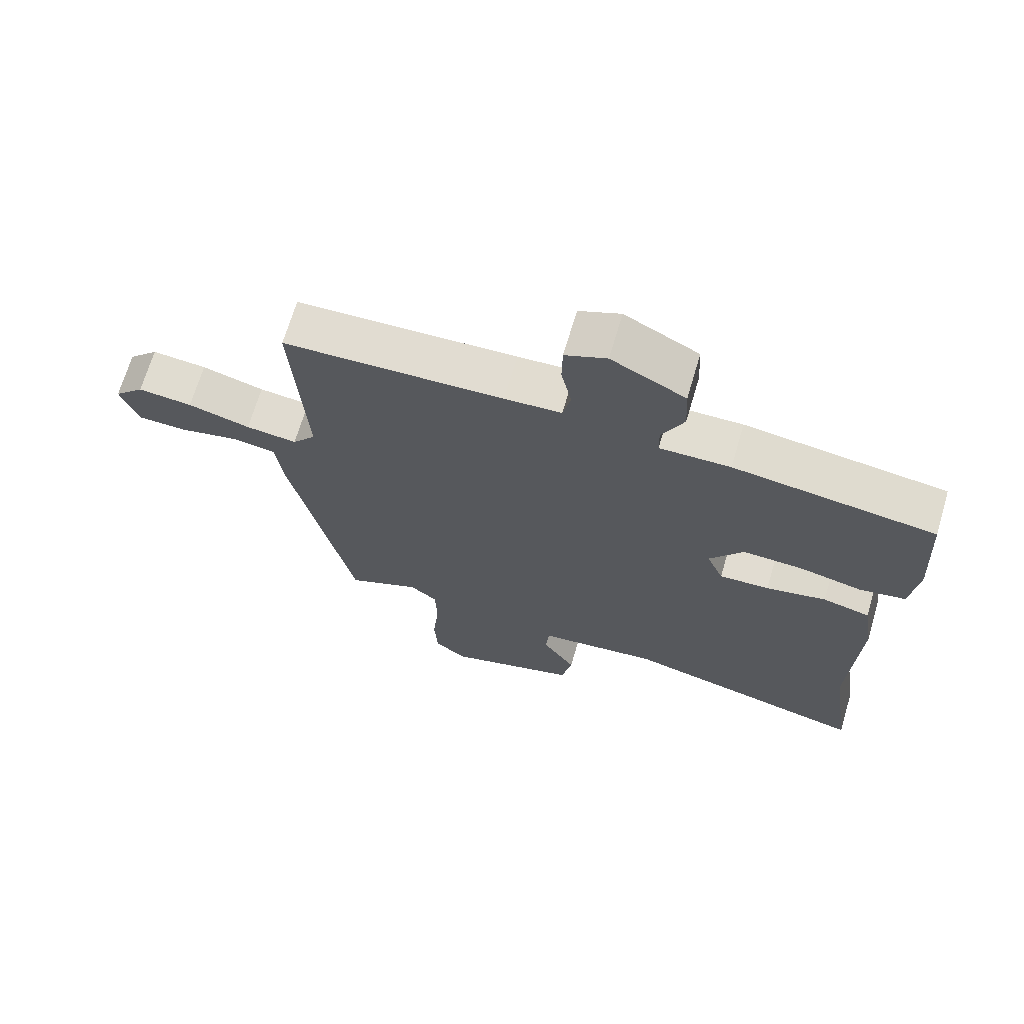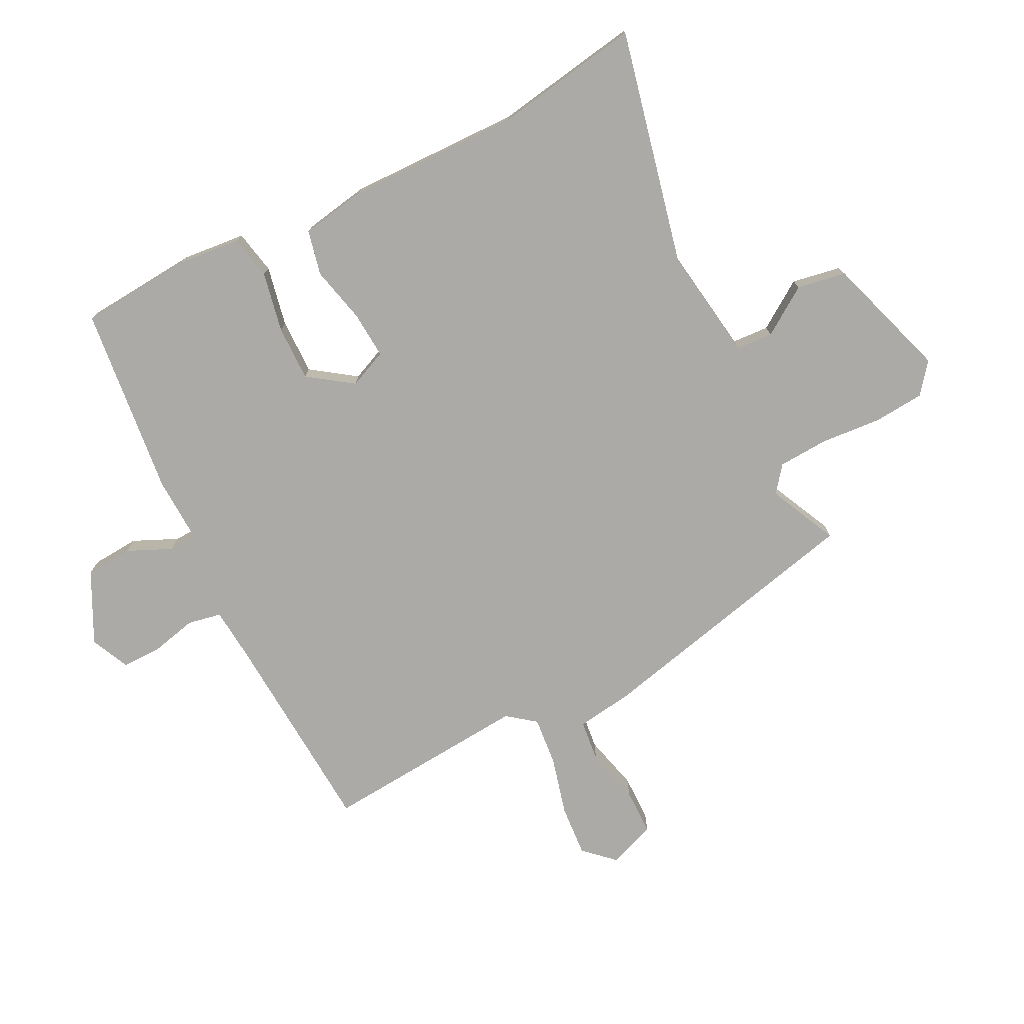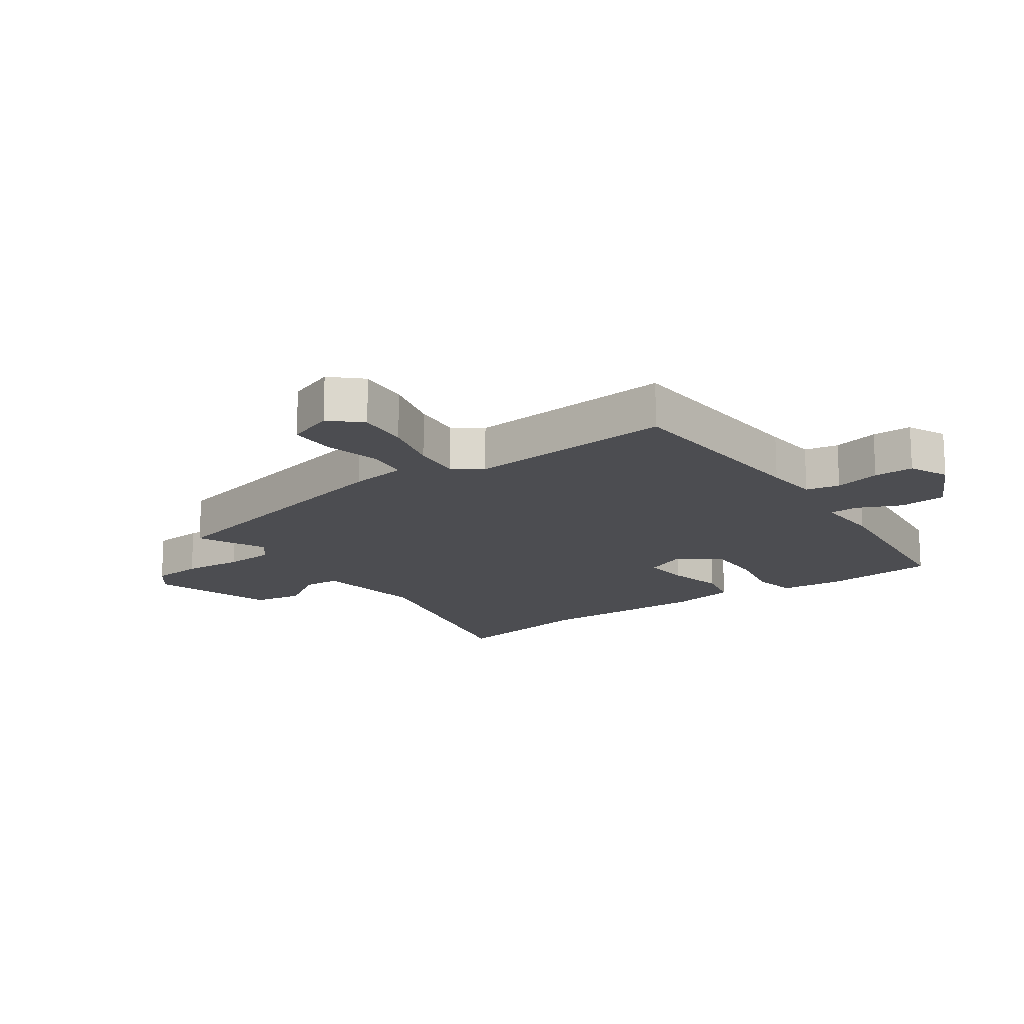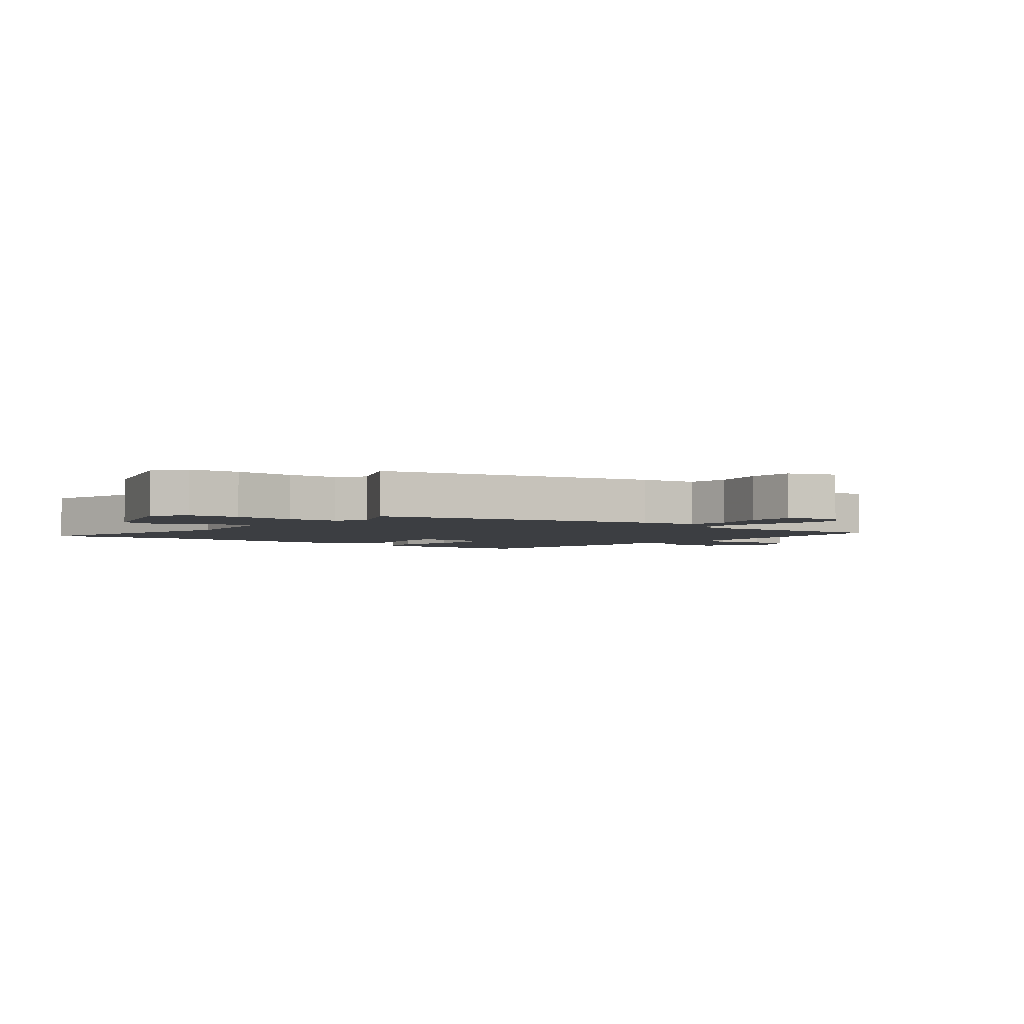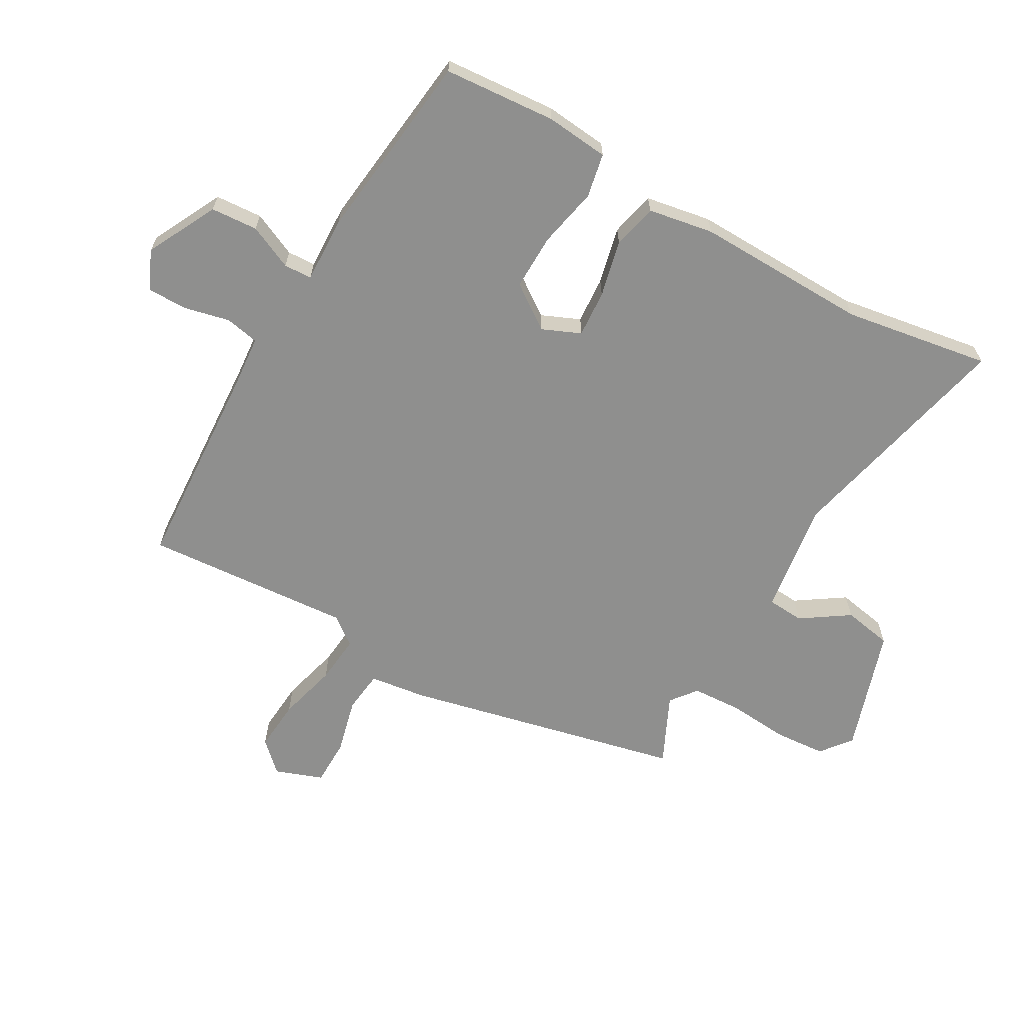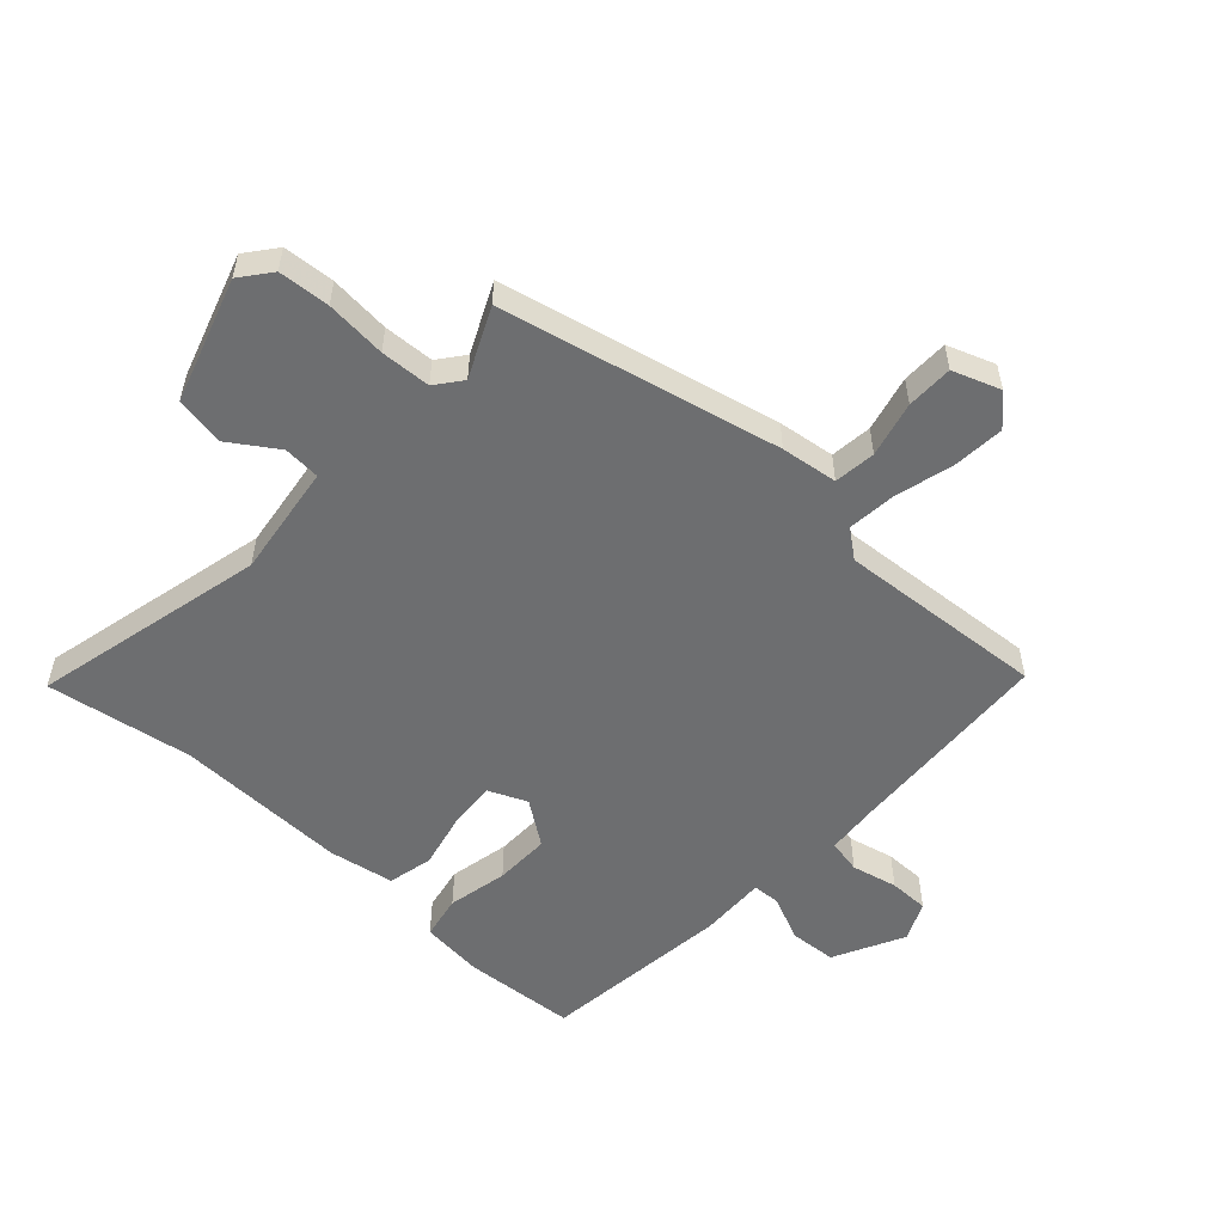
<metadata>
{"format":"obj","ext":"obj","renderer":"f3d","projection":"perspective","resolution":1024,"background":"white","views":[{"elev":68.8,"azim":16.5,"up":"+Z"},{"elev":-76.0,"azim":118.0,"up":"+Y"},{"elev":-16.2,"azim":-53.6,"up":"+Y"},{"elev":-3.1,"azim":-127.3,"up":"+Y"},{"elev":-65.1,"azim":61.3,"up":"+Y"},{"elev":-54.3,"azim":-131.7,"up":"+Y"}]}
</metadata>
<code>
v 0.517 0.07 0.445
v 0.528 0.07 0.261
v 0.516 0.07 0.158
v 0.444 0.07 0.145
v 0.346 0.07 0.167
v 0.255 0.07 0.17
v 0.203 0.07 0.099
v 0.229 0.07 0.036
v 0.306 0.07 0.04
v 0.399 0.07 0.06
v 0.472 0.07 0.042
v 0.489 0.07 -0.065
v 0.478 0.07 -0.348
v 0.513 0.07 -0.588
v 0.132 0.07 -0.493
v -0.053 0.07 -0.516
v -0.058 0.07 -0.576
v -0.007 0.07 -0.655
v -0.023 0.07 -0.735
v -0.227 0.07 -0.797
v -0.276 0.07 -0.757
v -0.281 0.07 -0.673
v -0.271 0.07 -0.574
v -0.274 0.07 -0.492
v -0.316 0.07 -0.458
v -0.429 0.07 -0.509
v -0.525 0.07 -0.054
v -0.536 0.07 0.039
v -0.604 0.07 0.048
v -0.695 0.07 0.027
v -0.771 0.07 0.029
v -0.798 0.07 0.107
v -0.752 0.07 0.154
v -0.668 0.07 0.146
v -0.572 0.07 0.119
v -0.493 0.07 0.11
v -0.457 0.07 0.155
v -0.477 0.07 0.495
v -0.137 0.07 0.51
v -0.049 0.07 0.516
v -0.037 0.07 0.571
v -0.053 0.07 0.646
v -0.052 0.07 0.711
v 0.012 0.07 0.739
v 0.126 0.07 0.679
v 0.13 0.07 0.602
v 0.096 0.07 0.53
v 0.097 0.07 0.484
v 0.206 0.07 0.486
v 0.517 0 0.445
v 0.528 0 0.261
v 0.516 0 0.158
v 0.444 0 0.145
v 0.346 0 0.167
v 0.255 0 0.17
v 0.203 0 0.099
v 0.229 0 0.036
v 0.306 0 0.04
v 0.399 0 0.06
v 0.472 0 0.042
v 0.489 0 -0.065
v 0.478 0 -0.348
v 0.513 0 -0.588
v 0.132 0 -0.493
v -0.053 0 -0.516
v -0.058 0 -0.576
v -0.007 0 -0.655
v -0.023 0 -0.735
v -0.227 0 -0.797
v -0.276 0 -0.757
v -0.281 0 -0.673
v -0.271 0 -0.574
v -0.274 0 -0.492
v -0.316 0 -0.458
v -0.429 0 -0.509
v -0.525 0 -0.054
v -0.536 0 0.039
v -0.604 0 0.048
v -0.695 0 0.027
v -0.771 0 0.029
v -0.798 0 0.107
v -0.752 0 0.154
v -0.668 0 0.146
v -0.572 0 0.119
v -0.493 0 0.11
v -0.457 0 0.155
v -0.477 0 0.495
v -0.137 0 0.51
v -0.049 0 0.516
v -0.037 0 0.571
v -0.053 0 0.646
v -0.052 0 0.711
v 0.012 0 0.739
v 0.126 0 0.679
v 0.13 0 0.602
v 0.096 0 0.53
v 0.097 0 0.484
v 0.206 0 0.486
f 3 4 5
f 2 3 5
f 1 2 5
f 49 1 5
f 48 49 5
f 45 46 47
f 44 45 47
f 43 44 47
f 42 43 47
f 41 42 47
f 40 41 47 48
f 48 5 6
f 40 48 6
f 39 40 6
f 39 6 7
f 38 39 7
f 37 38 7
f 33 34 35
f 32 33 35
f 31 32 35
f 30 31 35
f 29 30 35
f 28 29 35 36
f 37 7 8
f 36 37 8
f 28 36 8
f 27 28 8
f 26 27 8
f 25 26 8
f 21 22 23
f 20 21 23
f 19 20 23
f 18 19 23
f 17 18 23
f 16 17 23 24
f 25 8 9
f 24 25 9
f 16 24 9
f 15 16 9
f 11 12 13
f 10 11 13
f 9 10 13
f 15 9 13
f 13 14 15
f 54 53 52
f 54 52 51
f 54 51 50
f 54 50 98
f 54 98 97
f 96 95 94
f 96 94 93
f 96 93 92
f 96 92 91
f 96 91 90
f 97 96 90 89
f 55 54 97
f 55 97 89
f 55 89 88
f 56 55 88
f 56 88 87
f 56 87 86
f 84 83 82
f 84 82 81
f 84 81 80
f 84 80 79
f 84 79 78
f 85 84 78 77
f 57 56 86
f 57 86 85
f 57 85 77
f 57 77 76
f 57 76 75
f 57 75 74
f 72 71 70
f 72 70 69
f 72 69 68
f 72 68 67
f 72 67 66
f 73 72 66 65
f 58 57 74
f 58 74 73
f 58 73 65
f 58 65 64
f 62 61 60
f 62 60 59
f 62 59 58
f 62 58 64
f 64 63 62
f 1 50 51 2
f 2 51 52 3
f 3 52 53 4
f 4 53 54 5
f 5 54 55 6
f 6 55 56 7
f 7 56 57 8
f 8 57 58 9
f 9 58 59 10
f 10 59 60 11
f 11 60 61 12
f 12 61 62 13
f 13 62 63 14
f 14 63 64 15
f 15 64 65 16
f 16 65 66 17
f 17 66 67 18
f 18 67 68 19
f 19 68 69 20
f 20 69 70 21
f 21 70 71 22
f 22 71 72 23
f 23 72 73 24
f 24 73 74 25
f 25 74 75 26
f 26 75 76 27
f 27 76 77 28
f 28 77 78 29
f 29 78 79 30
f 30 79 80 31
f 31 80 81 32
f 32 81 82 33
f 33 82 83 34
f 34 83 84 35
f 35 84 85 36
f 36 85 86 37
f 37 86 87 38
f 38 87 88 39
f 39 88 89 40
f 40 89 90 41
f 41 90 91 42
f 42 91 92 43
f 43 92 93 44
f 44 93 94 45
f 45 94 95 46
f 46 95 96 47
f 47 96 97 48
f 48 97 98 49
f 49 98 50 1

</code>
